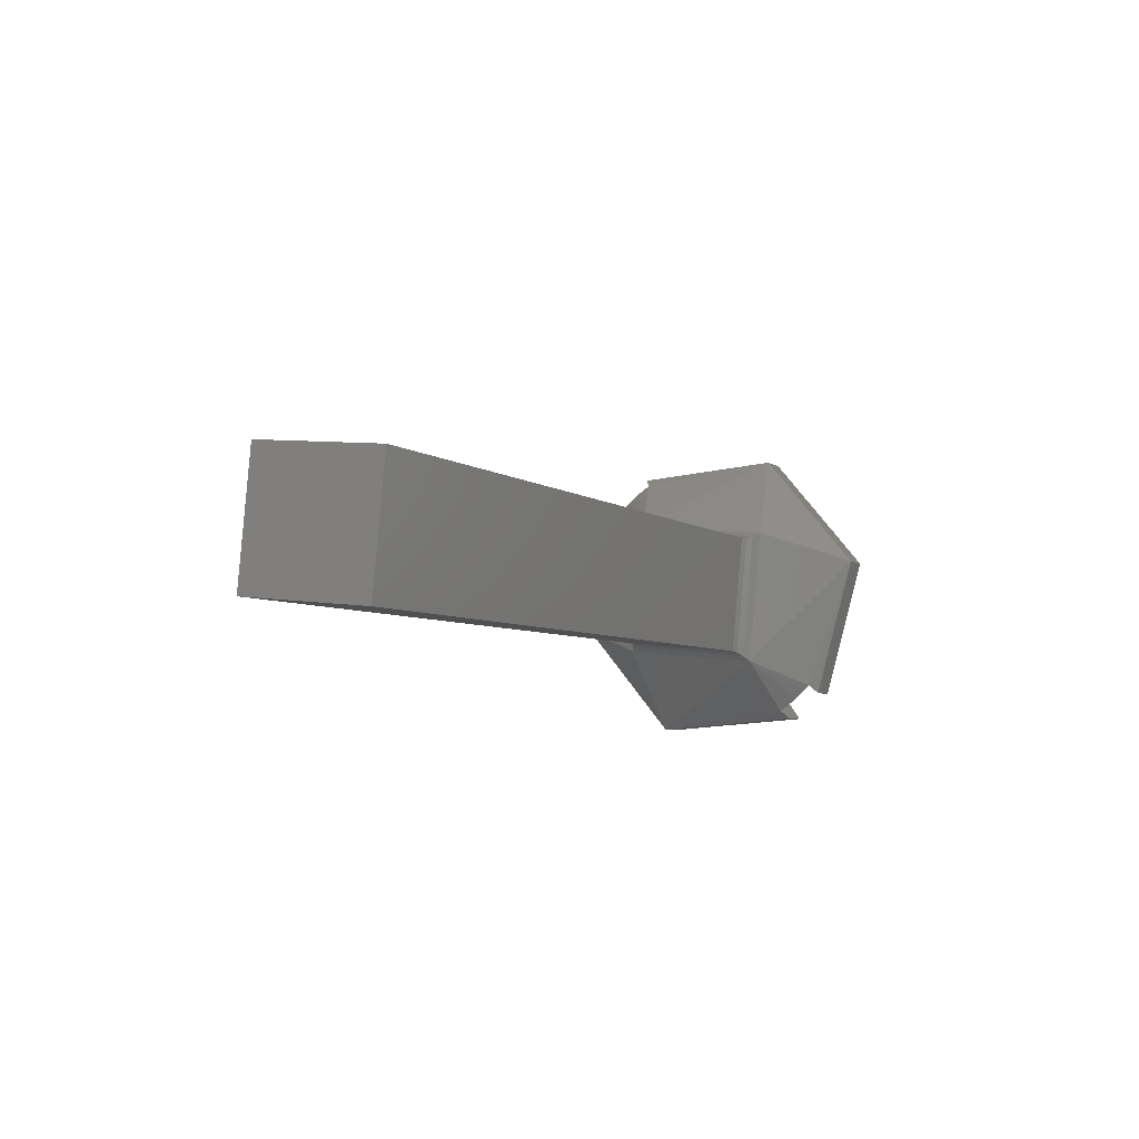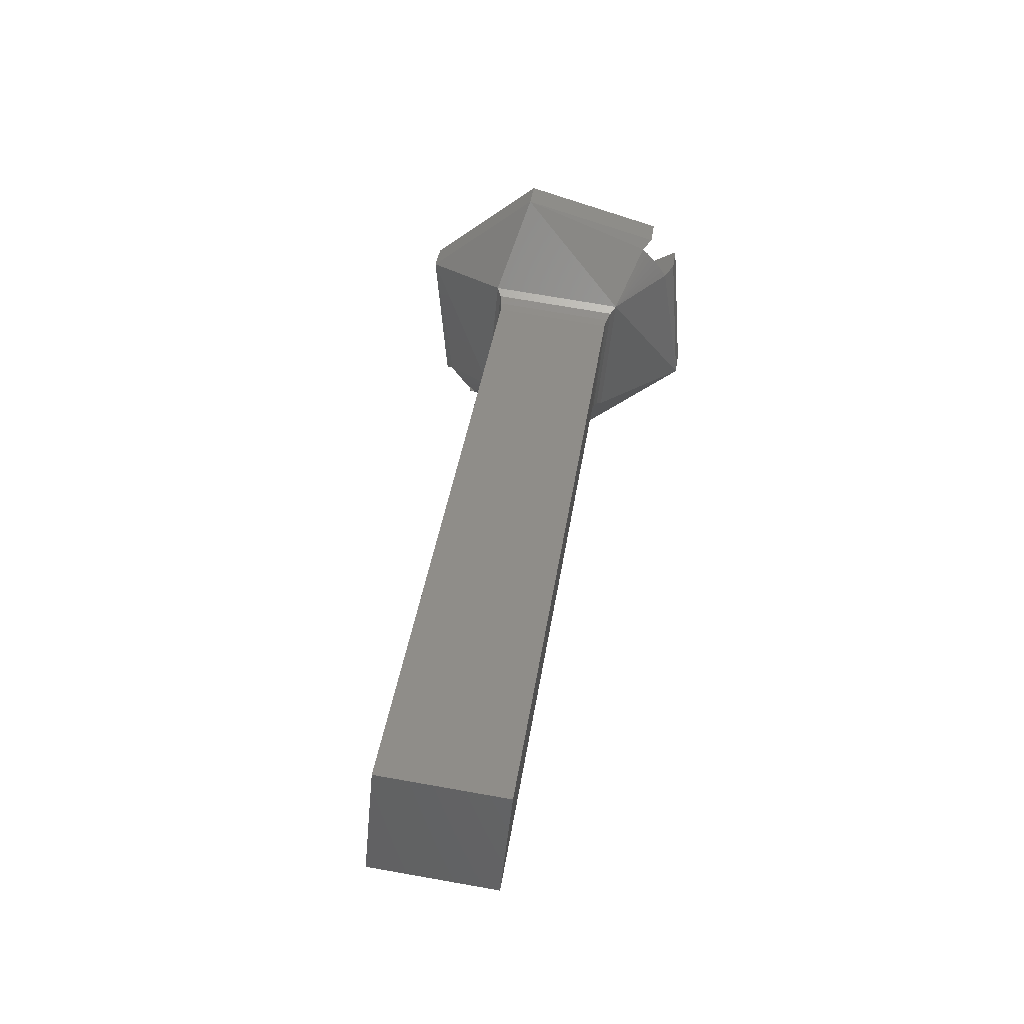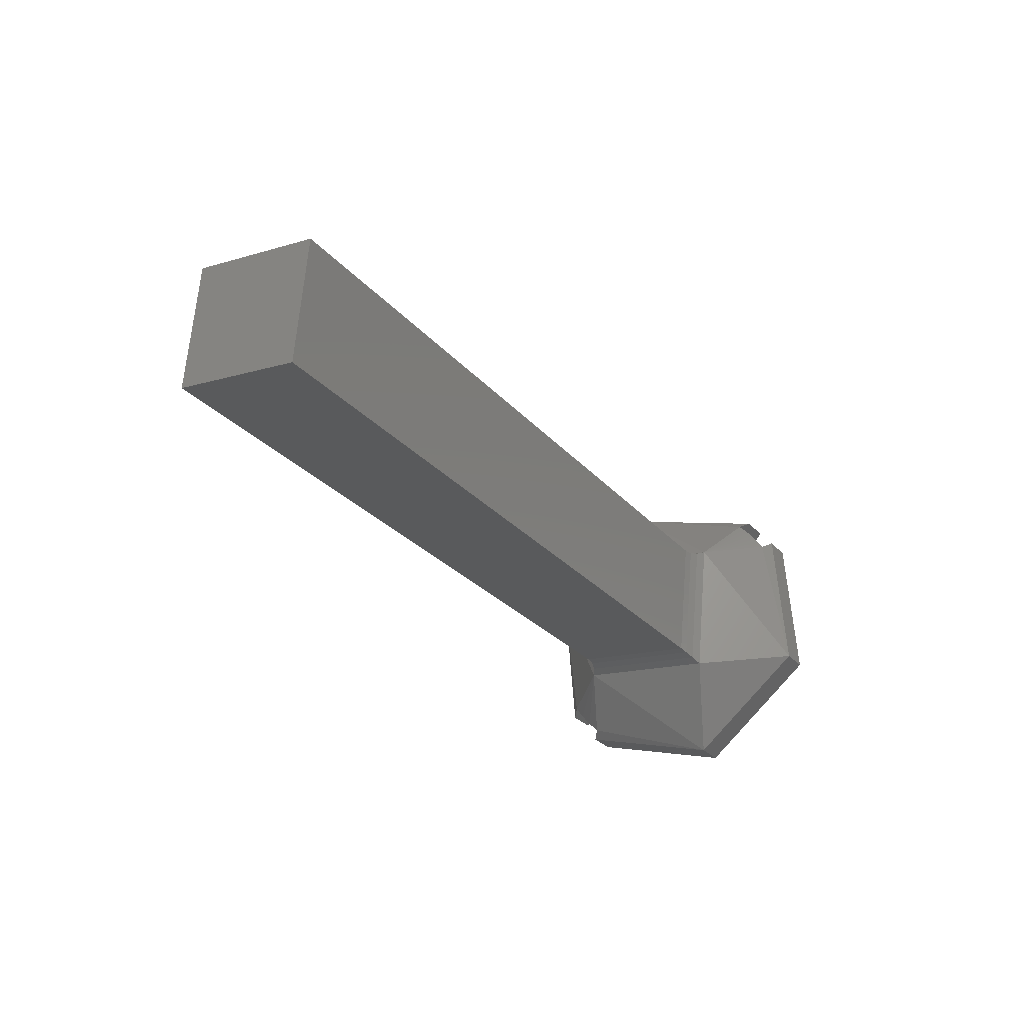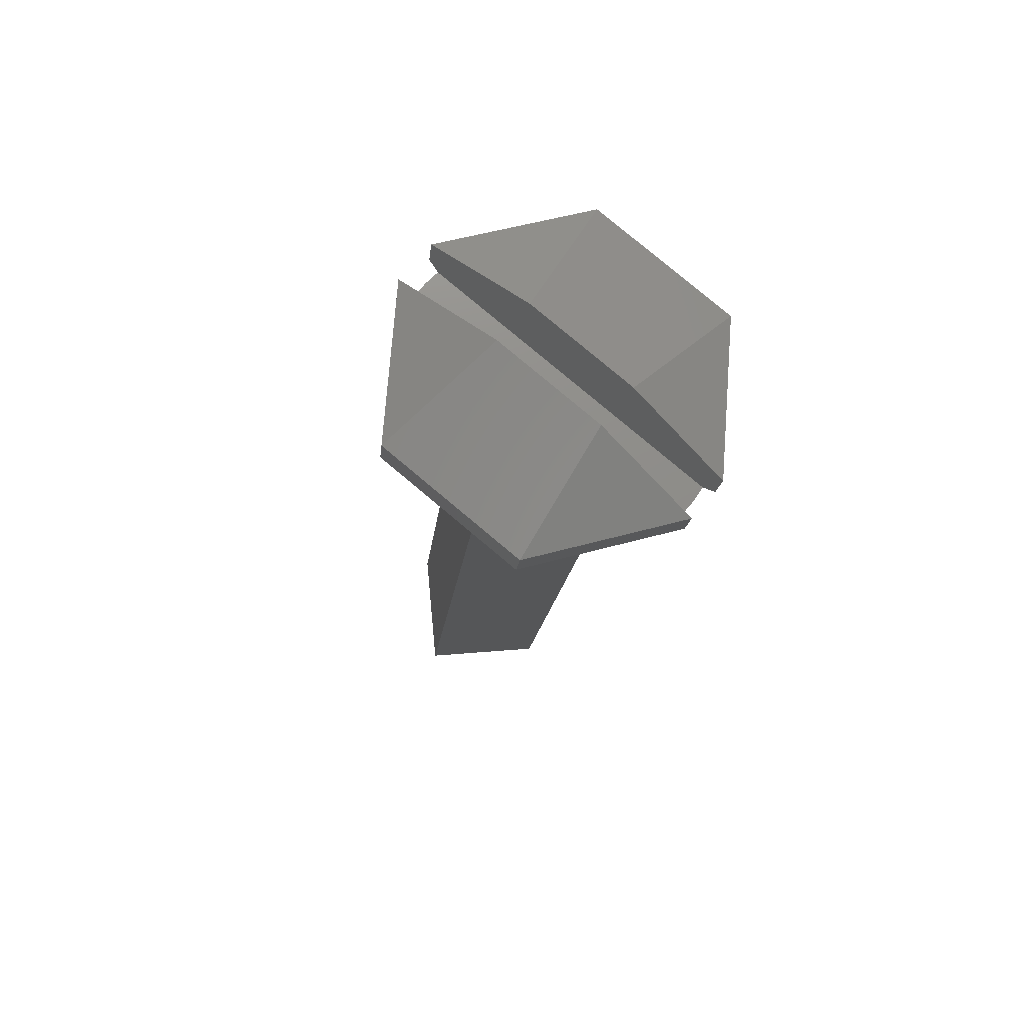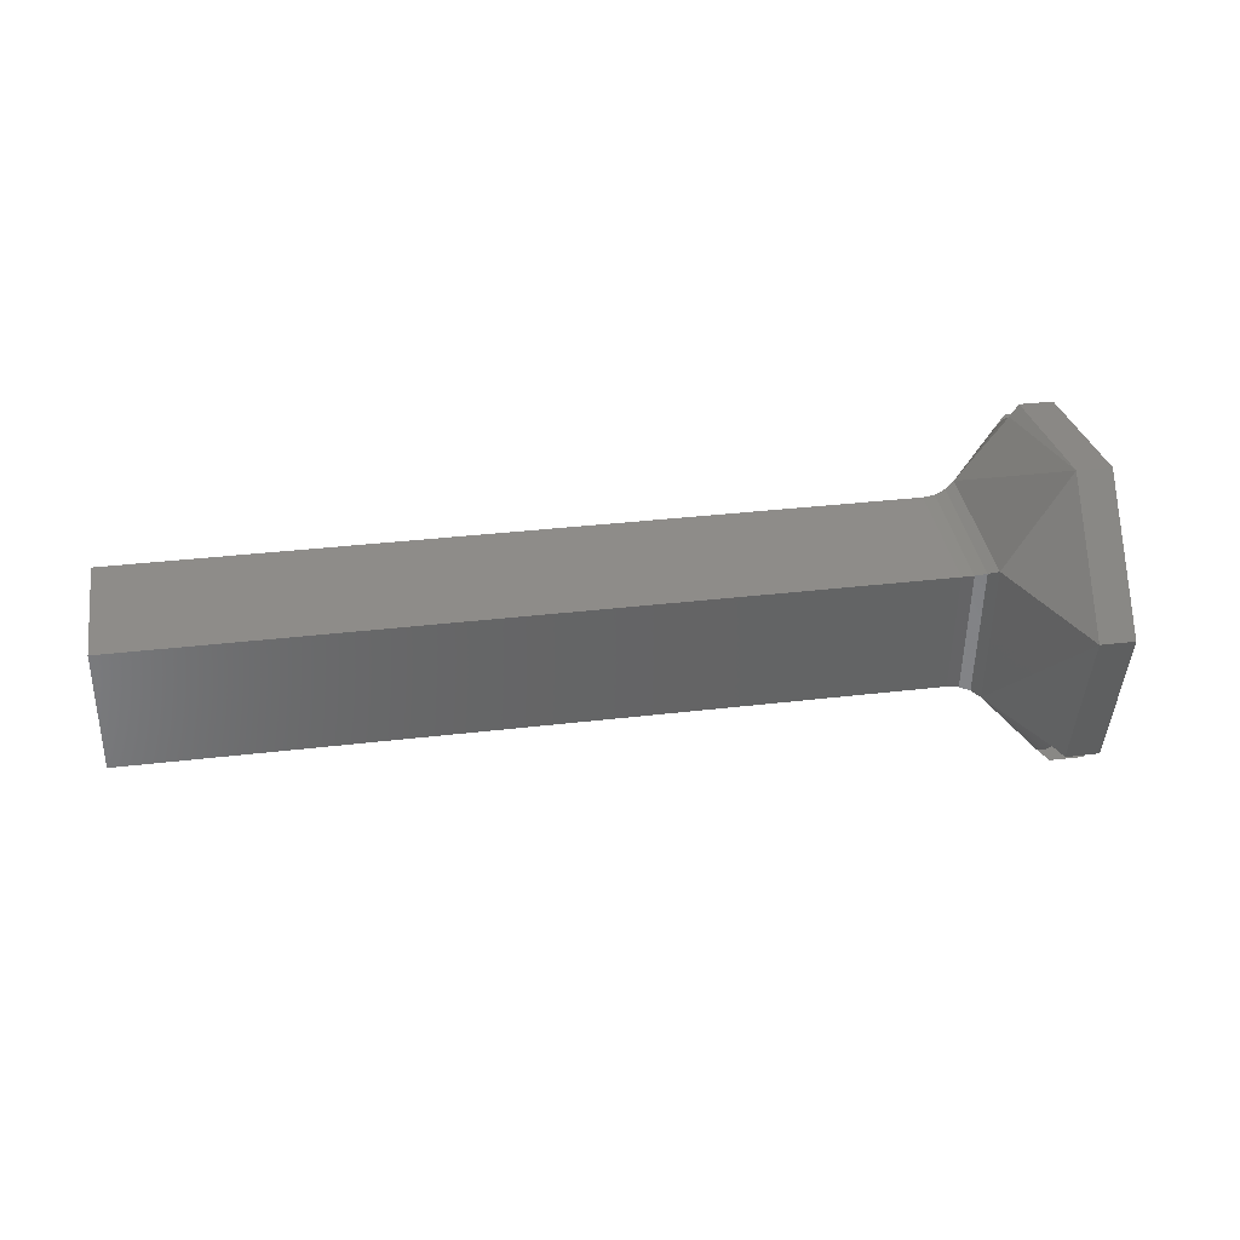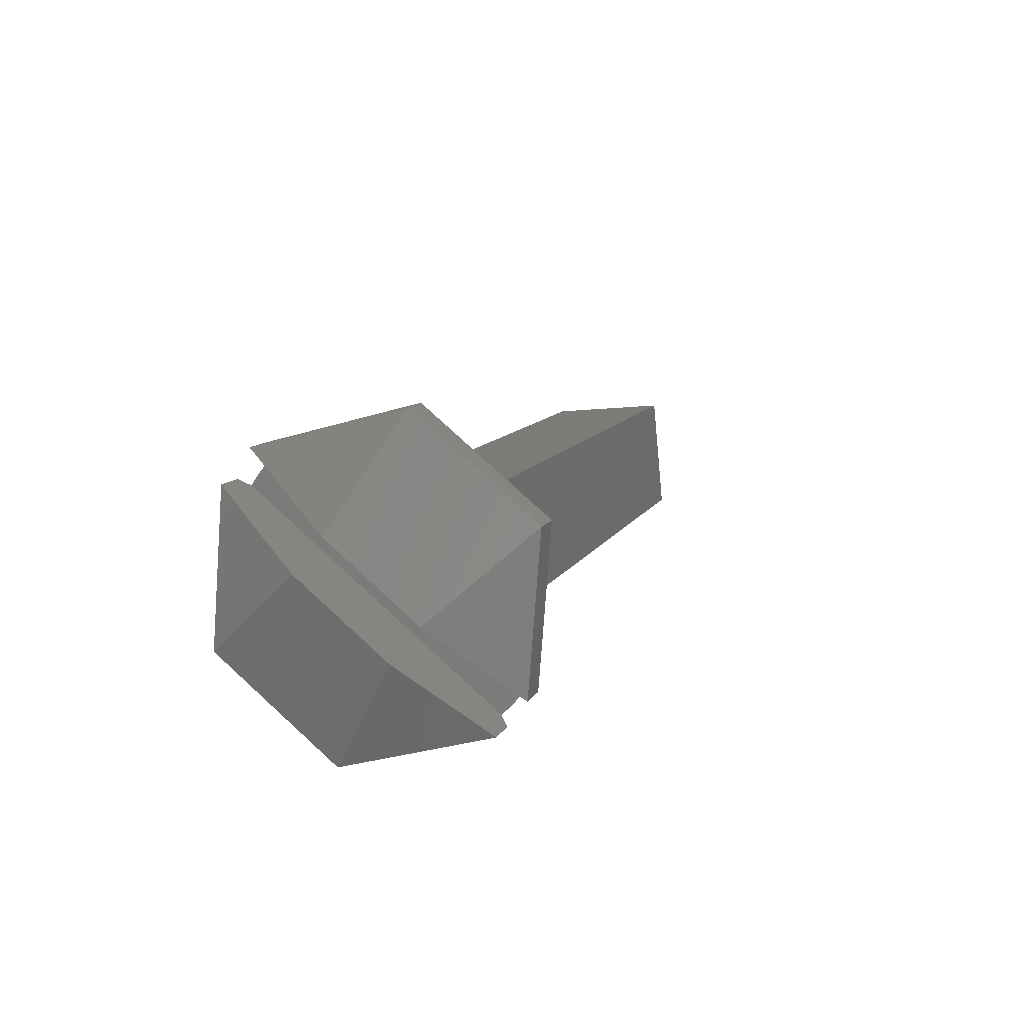
<metadata>
{"format":"stl","ext":"stl","renderer":"f3d","projection":"perspective","resolution":1024,"background":"white","views":[{"elev":-5.2,"azim":115.9,"up":"+Z"},{"elev":39.0,"azim":98.3,"up":"+Y"},{"elev":-26.6,"azim":121.0,"up":"+Y"},{"elev":-15.8,"azim":-95.6,"up":"+Y"},{"elev":32.4,"azim":170.4,"up":"+Z"},{"elev":9.8,"azim":-73.3,"up":"+Y"}]}
</metadata>
<code>
# stl→obj: 49 verts, 98 faces
v 0.02654 -0.167 0.3591
v 0.02684 -0.1656 0.3592
v 0.02684 -0.167 0.3591
v 0.02654 -0.1656 0.3592
v 0.02654 -0.1678 0.3602
v 0.02684 -0.1678 0.3602
v 0.02654 -0.1675 0.3615
v 0.02684 -0.1675 0.3615
v 0.02694 -0.1655 0.3594
v 0.02742 -0.1658 0.3598
v 0.02694 -0.1656 0.3593
v 0.02742 -0.1671 0.3599
v 0.02742 -0.167 0.3612
v 0.02694 -0.1674 0.3614
v 0.02694 -0.1673 0.3615
v 0.02694 -0.1672 0.3616
v 0.02694 -0.1671 0.3617
v 0.02684 -0.1658 0.3619
v 0.02742 -0.1657 0.3611
v 0.02684 -0.1672 0.3617
v 0.02684 -0.1649 0.3608
v 0.02694 -0.1653 0.3595
v 0.02694 -0.1654 0.3595
v 0.02694 -0.1654 0.3594
v 0.02684 -0.1653 0.3595
v 0.0275 -0.167 0.3599
v 0.0275 -0.1658 0.3598
v 0.0276 -0.167 0.36
v 0.0277 -0.1659 0.3599
v 0.0277 -0.167 0.36
v 0.0276 -0.1659 0.3598
v 0.0275 -0.1669 0.3611
v 0.0276 -0.1669 0.3611
v 0.0277 -0.1669 0.3611
v 0.0275 -0.1657 0.361
v 0.0276 -0.1657 0.361
v 0.0277 -0.1658 0.361
v 0.03454 -0.1659 0.3599
v 0.03454 -0.167 0.36
v 0.03454 -0.1669 0.3611
v 0.03454 -0.1658 0.361
v 0.02619 -0.1669 0.3607
v 0.02619 -0.1662 0.3599
v 0.02654 -0.1653 0.3595
v 0.02619 -0.1659 0.3602
v 0.02619 -0.1665 0.361
v 0.02654 -0.1672 0.3617
v 0.02654 -0.1658 0.3619
v 0.02654 -0.1649 0.3608
f 1 2 3
f 1 4 2
f 5 3 6
f 5 1 3
f 7 6 8
f 7 5 6
f 9 9 10
f 11 9 10
f 11 11 10
f 3 2 11
f 3 10 12
f 3 11 10
f 6 3 12
f 13 6 12
f 14 6 13
f 15 14 13
f 8 6 14
f 16 15 13
f 17 16 13
f 18 13 19
f 18 20 17
f 18 17 13
f 21 18 19
f 10 21 19
f 22 21 10
f 23 22 10
f 24 23 10
f 25 21 22
f 9 24 10
f 26 10 27
f 26 12 10
f 28 29 30
f 28 27 31
f 28 31 29
f 28 26 27
f 32 13 12
f 32 12 26
f 33 30 34
f 33 26 28
f 33 32 26
f 33 28 30
f 35 27 10
f 35 10 19
f 35 19 13
f 35 13 32
f 36 31 27
f 36 29 31
f 36 34 37
f 36 37 29
f 36 35 32
f 36 27 35
f 36 33 34
f 36 32 33
f 30 29 38
f 30 38 39
f 34 39 40
f 34 30 39
f 37 40 41
f 37 34 40
f 29 41 38
f 29 37 41
f 40 38 41
f 40 39 38
f 16 11 14
f 16 14 15
f 16 22 23
f 16 23 24
f 16 24 9
f 16 9 9
f 16 9 11
f 16 11 11
f 17 22 16
f 14 7 8
f 42 7 14
f 43 42 14
f 11 4 43
f 11 43 14
f 2 4 11
f 1 43 4
f 5 7 42
f 5 42 43
f 5 43 1
f 22 44 25
f 45 44 22
f 46 45 22
f 17 47 46
f 17 46 22
f 20 47 17
f 48 20 18
f 48 47 20
f 49 18 21
f 49 48 18
f 44 21 25
f 44 49 21
f 45 49 44
f 46 48 49
f 46 49 45
f 47 48 46

</code>
